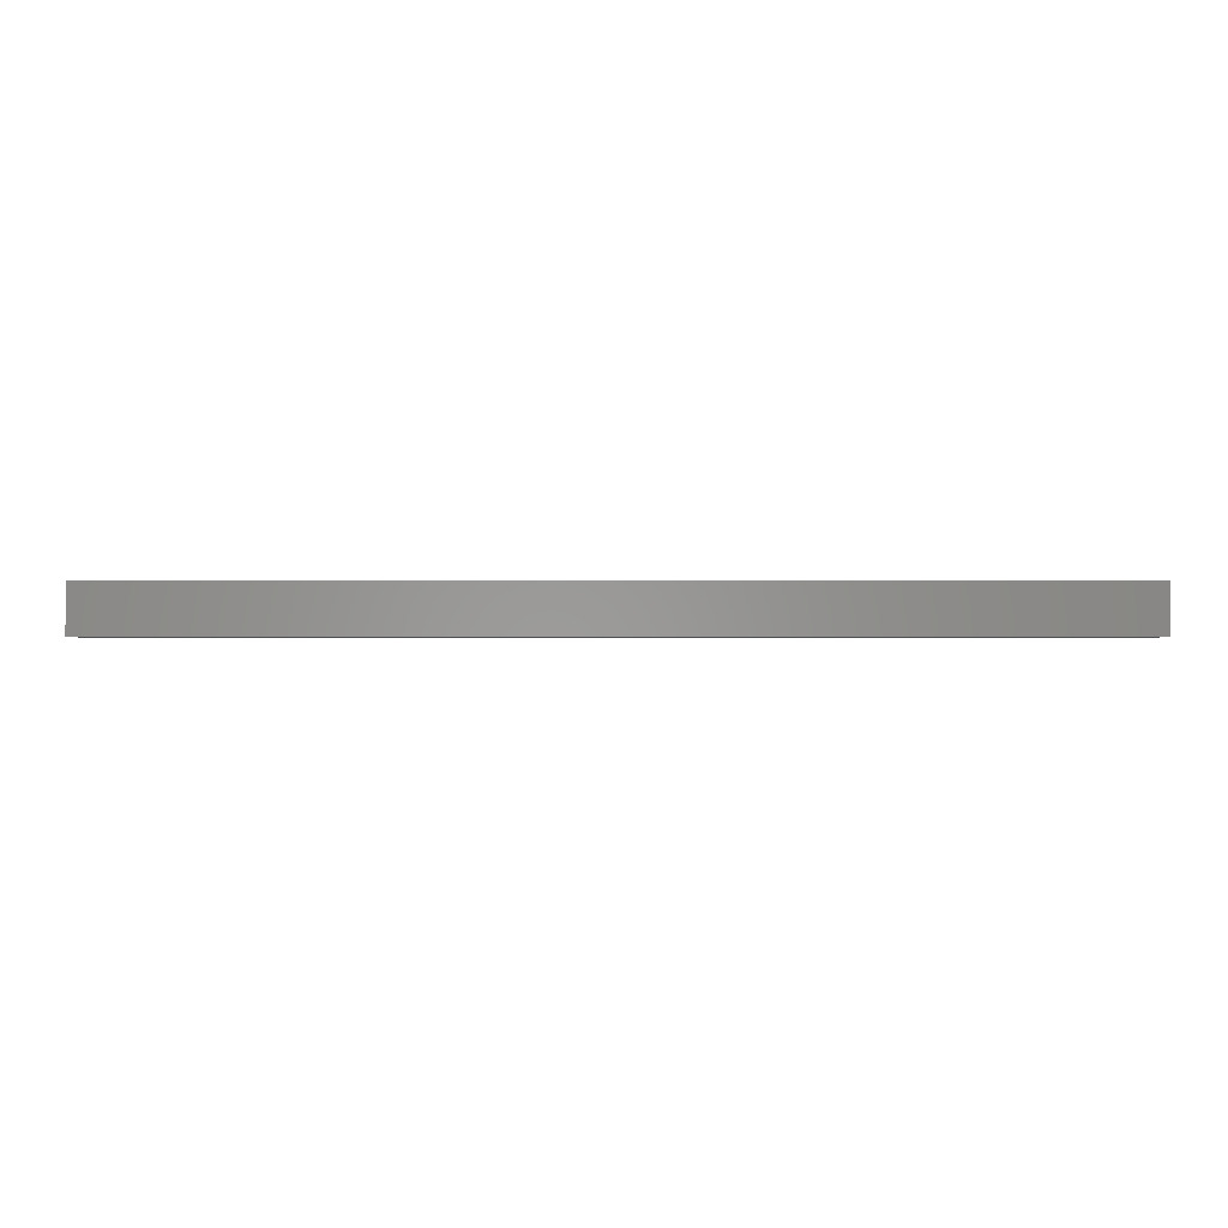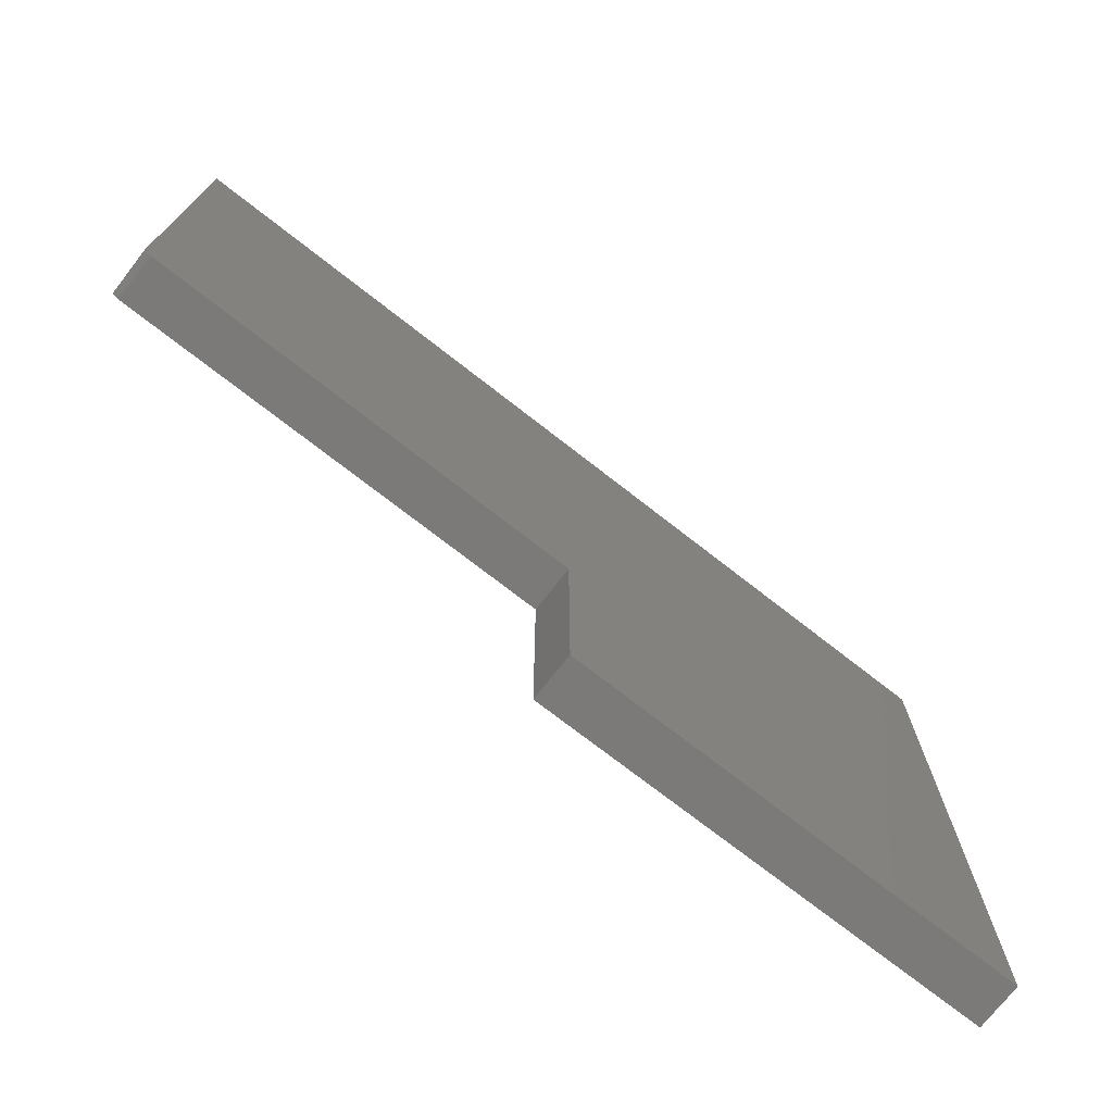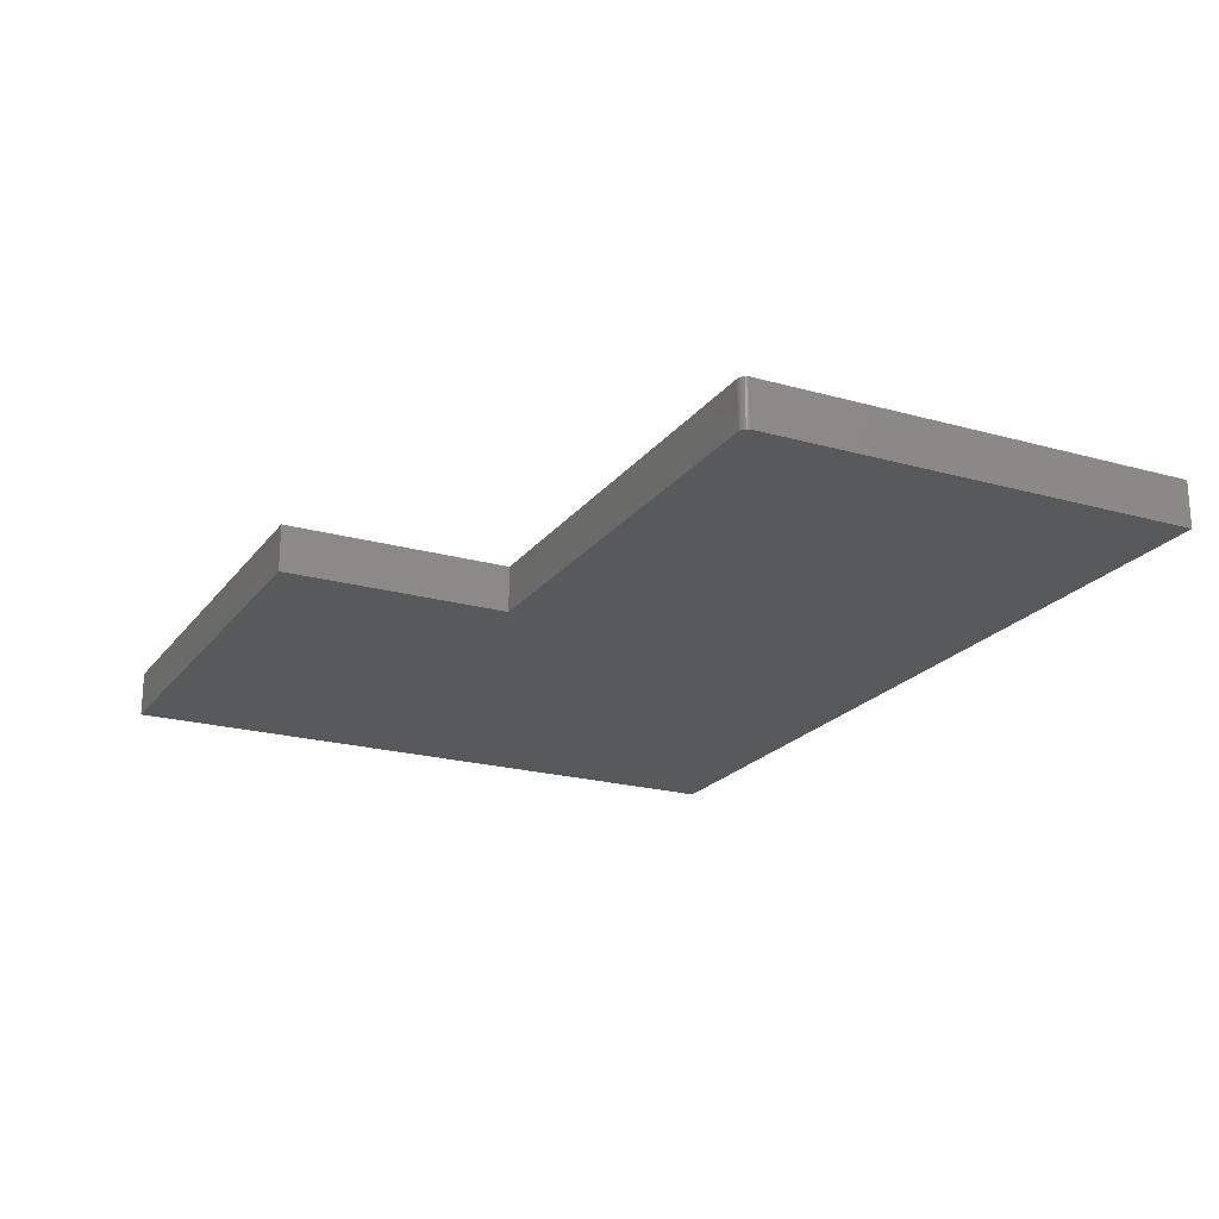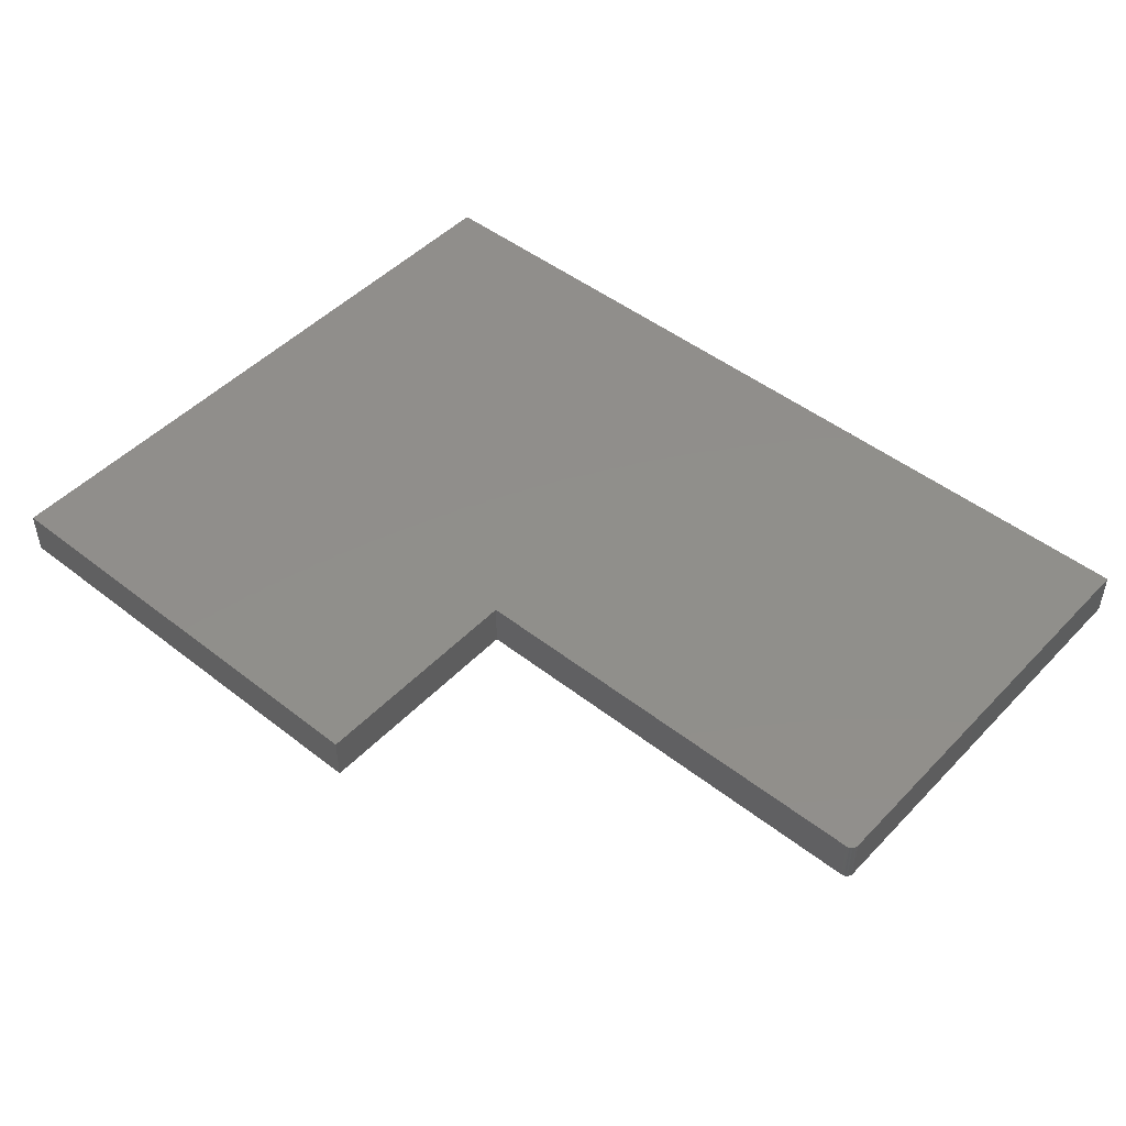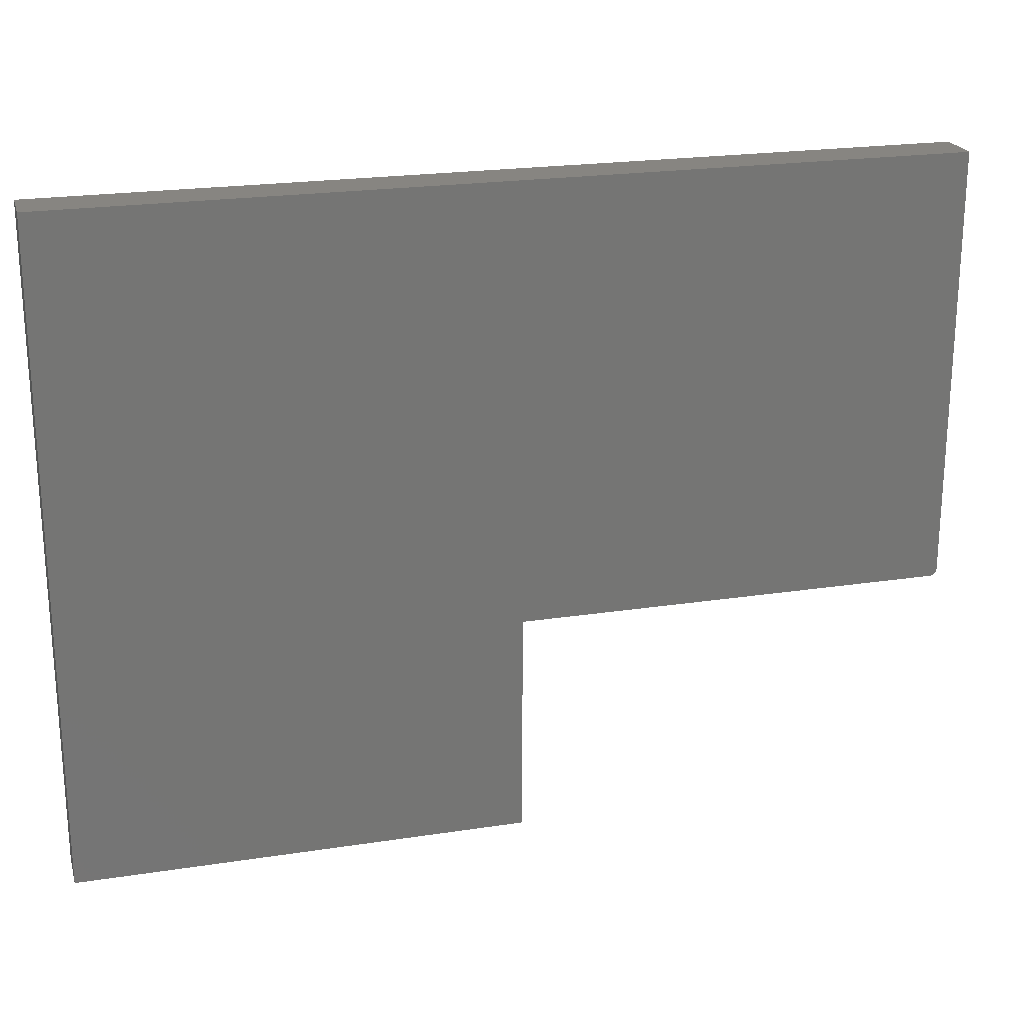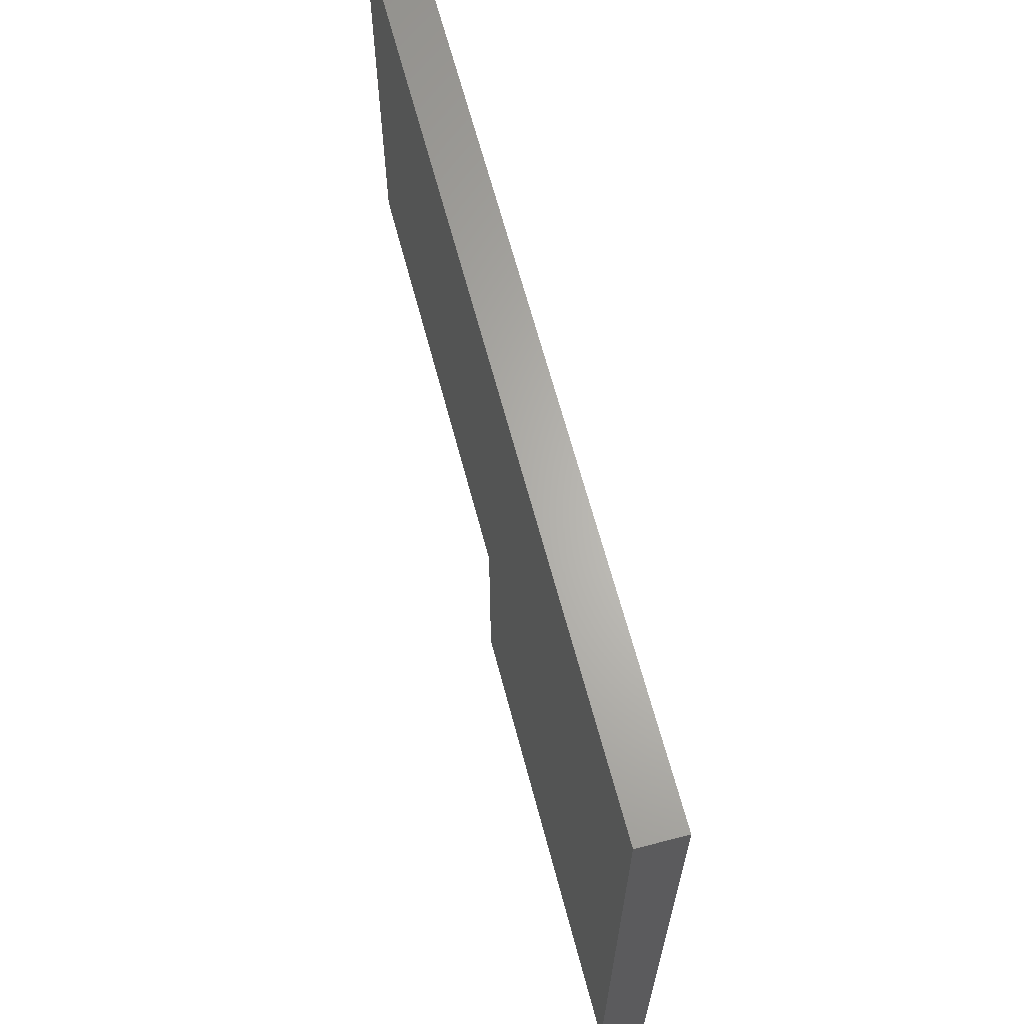
<metadata>
{"format":"stl","ext":"stl","renderer":"f3d","projection":"perspective","resolution":1024,"background":"white","views":[{"elev":-0.7,"azim":179.2,"up":"+Z"},{"elev":-73.5,"azim":142.0,"up":"+Y"},{"elev":-21.2,"azim":63.4,"up":"+Z"},{"elev":47.8,"azim":41.2,"up":"+Z"},{"elev":22.1,"azim":-15.0,"up":"+Y"},{"elev":64.8,"azim":-104.7,"up":"+Y"}]}
</metadata>
<code>
# stl→obj: 28 verts, 52 faces
v 0.4106 -0.5178 0.04688
v -0.03816 -0.5191 0.04688
v 0.4062 -0.5191 0.04688
v 0.4078 -0.5189 0.04688
v 0.4092 -0.5185 0.04688
v -0.5 -0.06686 0.04688
v -0.5 -0.75 0.04688
v -0.03816 -0.75 0.04688
v 0.4118 -0.5168 0.04688
v 0.4127 -0.5156 0.04688
v 0.4135 -0.5143 0.04688
v 0.4139 -0.5128 0.04688
v 0.4141 -0.5113 0.04688
v 0.4141 -0.06686 0.04688
v 0.4106 -0.5178 0
v 0.4092 -0.5185 0
v 0.4078 -0.5189 0
v 0.4062 -0.5191 0
v -0.03816 -0.5191 0
v -0.5 -0.06686 0
v 0.4141 -0.06686 0
v 0.4141 -0.5113 0
v 0.4139 -0.5128 0
v 0.4135 -0.5143 0
v 0.4127 -0.5156 0
v 0.4118 -0.5168 0
v -0.03816 -0.75 0
v -0.5 -0.75 0
f 1 2 3
f 1 3 4
f 1 4 5
f 6 7 8
f 6 8 2
f 6 2 1
f 6 1 9
f 6 9 10
f 6 10 11
f 6 11 12
f 6 12 13
f 6 13 14
f 15 16 17
f 15 17 18
f 15 18 19
f 20 21 22
f 20 22 23
f 20 23 24
f 20 24 25
f 20 25 26
f 20 26 15
f 20 15 19
f 20 19 27
f 20 27 28
f 13 22 14
f 14 22 21
f 2 19 3
f 3 19 18
f 22 13 23
f 23 13 12
f 23 12 24
f 24 12 11
f 24 11 25
f 25 11 10
f 25 10 26
f 26 10 9
f 26 9 15
f 15 9 1
f 15 1 16
f 16 1 5
f 16 5 17
f 17 5 4
f 17 4 18
f 18 4 3
f 6 20 7
f 7 20 28
f 14 21 6
f 6 21 20
f 8 27 2
f 2 27 19
f 7 28 8
f 8 28 27

</code>
